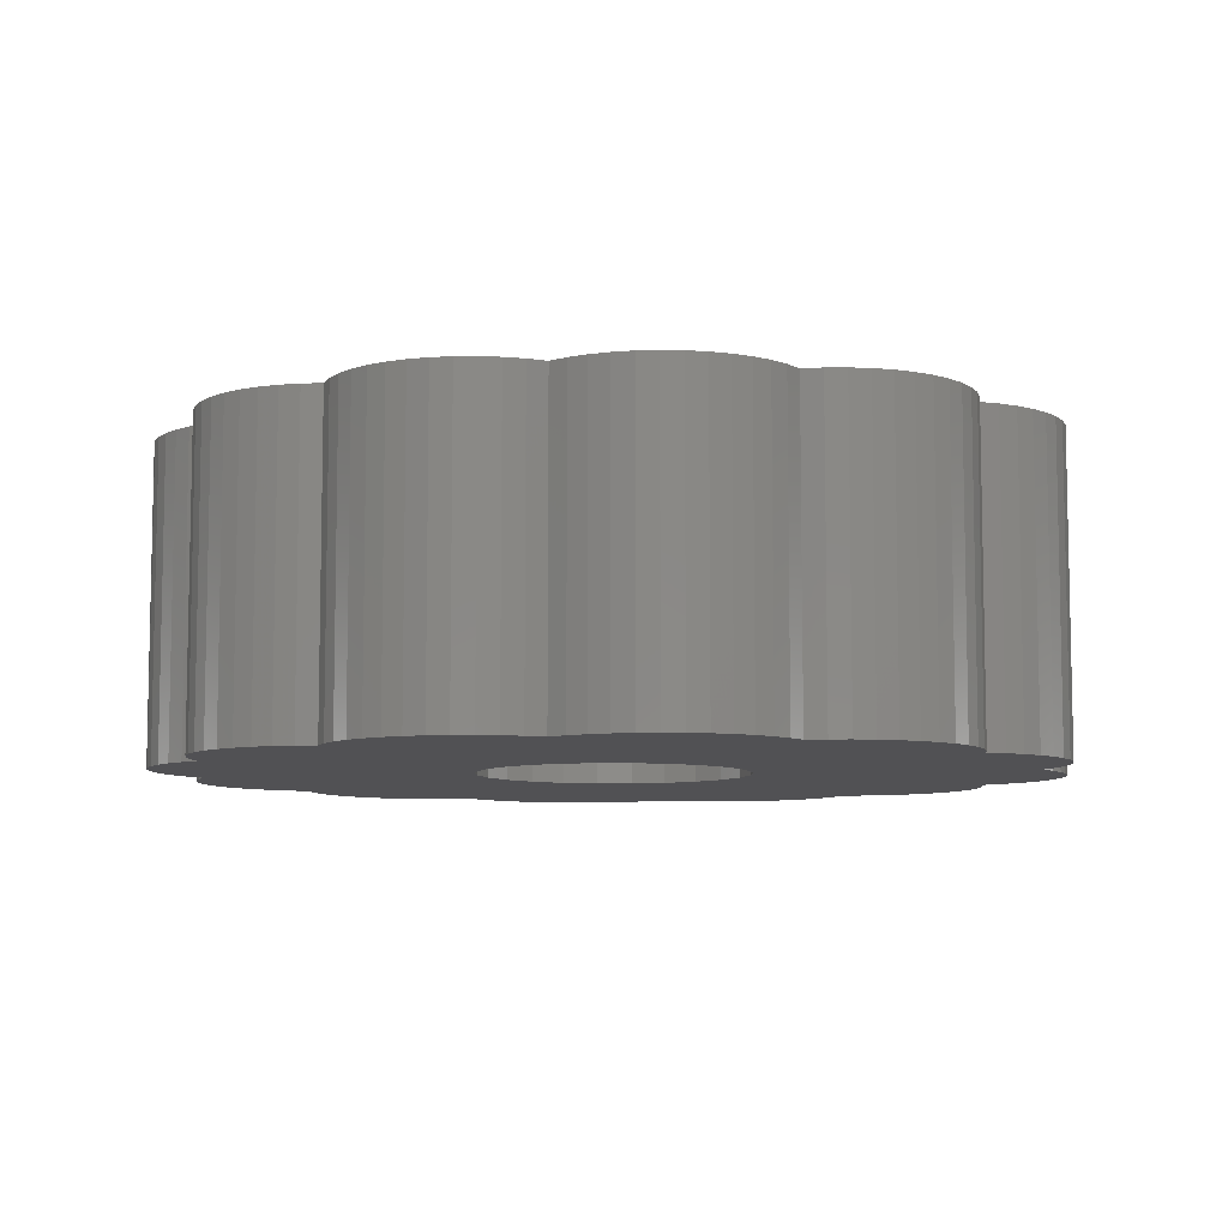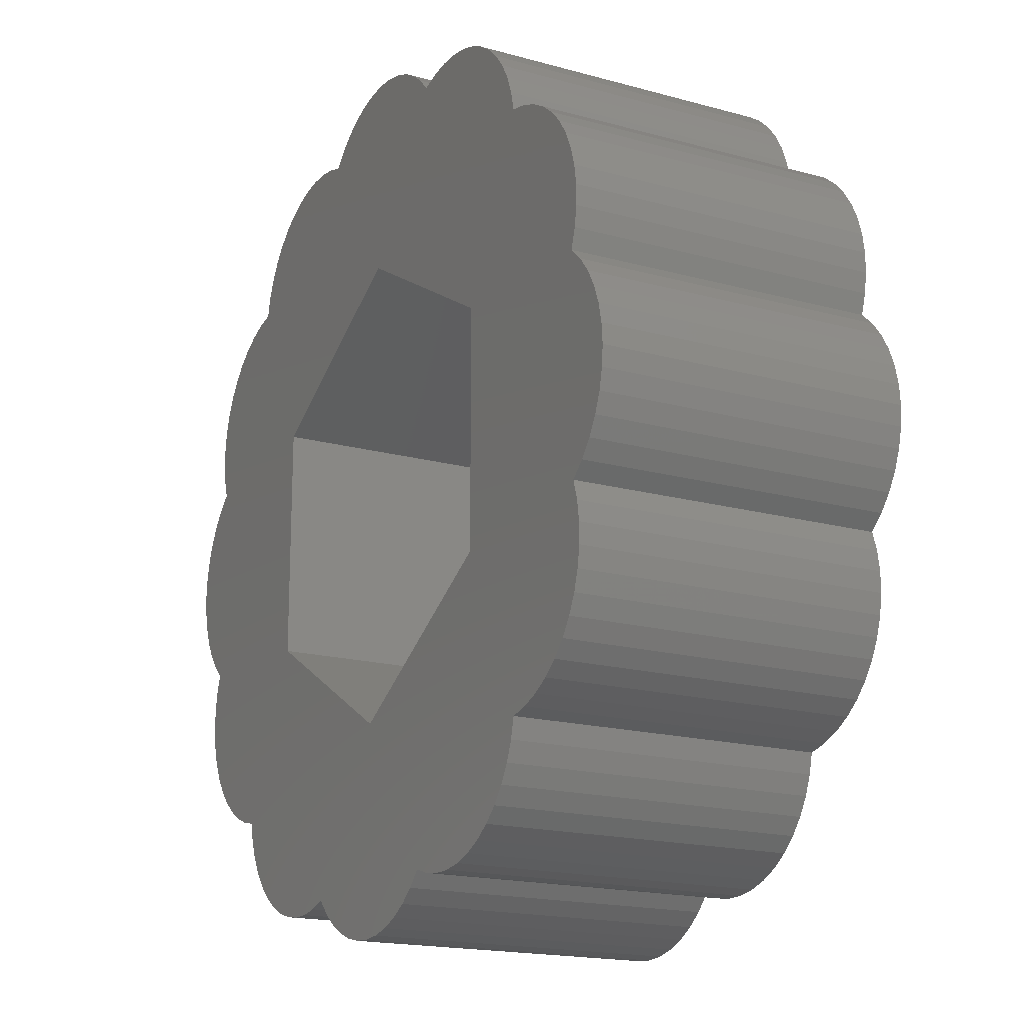
<metadata>
{"format":"stl","ext":"stl","renderer":"f3d","projection":"perspective","resolution":1024,"background":"white","views":[{"elev":-7.8,"azim":-7.4,"up":"+Z"},{"elev":-17.7,"azim":61.4,"up":"+Y"}]}
</metadata>
<code>
# stl→obj: 352 verts, 704 faces
v 15.21 36.25 5.691e-12
v 15.06 36.64 6.5
v 15.21 36.25 6.5
v 15.06 36.64 5.636e-12
v 15.3 35.84 6.5
v 15.3 35.84 5.723e-12
v 12.31 38.23 6.5
v 11.89 38.17 4.327e-12
v 11.89 38.17 6.5
v 12.31 38.23 4.295e-12
v 14.58 37.34 6.5
v 14.27 37.62 5.717e-12
v 14.27 37.62 6.5
v 14.58 37.34 5.827e-12
v 13.93 37.86 6.5
v 13.55 38.04 5.098e-12
v 13.55 38.04 6.5
v 13.93 37.86 5.232e-12
v 14.84 37.01 5.922e-12
v 14.84 37.01 6.5
v 13.14 38.17 4.774e-12
v 13.14 38.17 6.5
v 12.73 38.23 4.446e-12
v 12.73 38.23 6.5
v 11.49 38.04 4.185e-12
v 11.49 38.04 6.5
v 18.54 29.4 7.236e-12
v 18.57 29.82 6.5
v 18.54 29.4 6.5
v 18.57 29.82 6.886e-12
v 18.54 30.24 6.875e-12
v 18.44 30.65 6.5
v 18.54 30.24 6.5
v 18.44 30.65 6.661e-12
v 17.82 31.74 6.5
v 17.51 32.02 6.328e-12
v 17.51 32.02 6.5
v 17.82 31.74 6.438e-12
v 18.29 28.6 7.149e-12
v 18.44 28.99 6.5
v 18.29 28.6 6.5
v 18.44 28.99 7.204e-12
v 17.82 27.9 6.618e-12
v 18.08 28.23 6.5
v 17.82 27.9 6.5
v 18.08 28.23 6.712e-12
v 18.29 31.04 6.5
v 18.29 31.04 6.425e-12
v 18.08 31.41 6.5
v 18.08 31.41 6.351e-12
v 17.51 27.62 6.508e-12
v 17.51 27.62 6.5
v 17.63 25.96 6.373e-12
v 17.69 26.38 6.5
v 17.63 25.96 6.5
v 17.69 26.38 6.215e-12
v 17.69 26.8 6.5
v 17.63 27.21 6.373e-12
v 17.63 27.21 6.5
v 17.69 26.8 6.215e-12
v 16.8 24.52 6.618e-12
v 16.47 24.26 6.5
v 16.47 24.26 6.501e-12
v 16.8 24.52 6.5
v 17.09 24.83 6.5
v 17.09 24.83 6.72e-12
v 16.11 24.05 6.011e-12
v 15.71 23.89 6.5
v 15.71 23.89 5.871e-12
v 16.11 24.05 6.5
v 17.32 25.18 6.5
v 17.32 25.18 6.444e-12
v 17.51 25.56 6.5
v 17.51 25.56 6.508e-12
v 15.3 23.8 6.5
v 15.3 23.8 5.725e-12
v 0.752 31.74 6.5
v 1.061 32.02 6.528e-13
v 0.752 31.74 5.428e-13
v 1.061 32.02 6.5
v 1.061 27.62 4.723e-13
v 0.752 27.9 6.5
v 0.752 27.9 3.624e-13
v 1.061 27.62 6.5
v 0.4895 28.23 6.5
v 0.4895 28.23 8.883e-14
v 0.1252 28.99 1.396e-13
v 0.279 28.6 6.5
v 0.1252 28.99 6.5
v 0.279 28.6 1.41e-14
v 0.4895 31.41 6.5
v 0.4895 31.41 4.498e-13
v 0.1252 30.65 6.796e-13
v 0.03146 30.24 6.5
v 0.1252 30.65 6.5
v 0.03146 30.24 6.472e-13
v 0.03146 29.4 2.862e-13
v 0.03146 29.4 6.5
v 0.279 31.04 7.346e-13
v 0.279 31.04 6.5
v 1.593e-12 29.82 2.749e-13
v 6.768e-14 29.82 6.5
v 10.87 38.61 6.5
v 10.51 38.82 4.377e-12
v 10.51 38.82 6.5
v 10.87 38.61 4.145e-12
v 8.453 38.98 6.5
v 8.061 38.82 2.785e-12
v 8.061 38.82 6.5
v 8.453 38.98 3.105e-12
v 11.2 38.35 6.5
v 11.2 38.35 4.264e-12
v 8.864 39.07 6.5
v 8.864 39.07 3.43e-12
v 10.11 38.98 6.5
v 9.704 39.07 4.09e-12
v 9.704 39.07 6.5
v 10.11 38.98 4.237e-12
v 9.284 39.1 6.5
v 9.284 39.1 3.58e-12
v 7.367 38.35 2.718e-12
v 7.08 38.04 6.5
v 7.367 38.35 6.5
v 7.08 38.04 2.616e-12
v 7.696 38.61 6.5
v 7.696 38.61 2.655e-12
v 14.27 22.02 5.357e-12
v 13.93 21.78 6.5
v 13.93 21.78 5.232e-12
v 14.27 22.02 6.5
v 13.14 21.47 5.316e-12
v 12.73 21.41 6.5
v 12.73 21.41 5.168e-12
v 13.14 21.47 6.5
v 14.84 22.63 5.2e-12
v 15.06 23 6.5
v 14.84 22.63 6.5
v 15.06 23 5.275e-12
v 11.89 21.47 4.508e-12
v 11.49 21.6 6.5
v 11.49 21.6 4.364e-12
v 11.89 21.47 6.5
v 14.58 22.3 5.286e-12
v 14.58 22.3 6.5
v 15.21 23.39 5.509e-12
v 15.21 23.39 6.5
v 13.55 21.6 5.458e-12
v 13.55 21.6 6.5
v 12.31 21.41 6.5
v 12.31 21.41 4.657e-12
v 17.69 32.84 6.5
v 17.69 33.26 6.936e-12
v 17.69 33.26 6.5
v 17.69 32.84 6.575e-12
v 17.63 33.68 6.5
v 17.63 33.68 6.912e-12
v 16.11 35.59 6.5
v 15.71 35.75 5.689e-12
v 15.71 35.75 6.5
v 16.11 35.59 5.648e-12
v 17.63 32.43 6.552e-12
v 17.63 32.43 6.5
v 17.51 34.08 6.5
v 17.51 34.08 6.869e-12
v 17.32 34.46 6.5
v 17.09 34.81 6.359e-12
v 17.09 34.81 6.5
v 17.32 34.46 6.444e-12
v 16.8 35.12 6.5
v 16.8 35.12 6.076e-12
v 16.47 35.38 5.778e-12
v 16.47 35.38 6.5
v 2.853 35.75 6.5
v 2.461 35.59 1.151e-12
v 2.461 35.59 6.5
v 2.853 35.75 1.29e-12
v 0.874 33.26 2.242e-13
v 0.874 32.84 6.5
v 0.874 33.26 6.5
v 0.874 32.84 2.242e-13
v 0.9367 32.43 6.5
v 0.9367 32.43 4.272e-13
v 1.481 34.81 1.163e-12
v 1.244 34.46 6.5
v 1.481 34.81 6.5
v 1.244 34.46 7.177e-13
v 3.264 35.84 6.5
v 3.264 35.84 1.437e-12
v 1.767 35.12 1.265e-12
v 1.767 35.12 6.5
v 1.061 34.08 6.5
v 1.061 34.08 6.528e-13
v 0.9369 33.68 6.5
v 0.9369 33.68 4.272e-13
v 2.097 35.38 1.382e-12
v 2.097 35.38 6.5
v 3.722 22.63 6.5
v 3.985 22.3 2.056e-12
v 3.985 22.3 6.5
v 3.722 22.63 1.961e-12
v 3.358 23.39 1.471e-12
v 3.512 23 6.5
v 3.358 23.39 6.5
v 3.512 23 1.526e-12
v 3.264 23.8 1.438e-12
v 3.264 23.8 6.5
v 4.294 22.02 2.166e-12
v 4.294 22.02 6.5
v 4.642 21.78 1.929e-12
v 4.642 21.78 6.5
v 5.021 21.6 2.063e-12
v 5.021 21.6 6.5
v 5.84 21.41 1.994e-12
v 5.424 21.47 6.5
v 5.424 21.47 2.026e-12
v 5.84 21.41 6.5
v 7.08 21.6 2.616e-12
v 6.678 21.47 6.5
v 6.678 21.47 2.473e-12
v 7.08 21.6 6.5
v 6.261 21.41 6.5
v 6.261 21.41 2.145e-12
v 11.2 21.29 4.082e-12
v 10.87 21.03 6.5
v 10.87 21.03 3.784e-12
v 11.2 21.29 6.5
v 7.367 21.29 2.898e-12
v 7.367 21.29 6.5
v 8.864 20.57 3.793e-12
v 8.453 20.66 6.5
v 8.453 20.66 3.646e-12
v 8.864 20.57 6.5
v 9.284 20.54 3.581e-12
v 9.284 20.54 6.5
v 10.51 20.81 6.5
v 10.51 20.81 3.655e-12
v 7.696 21.03 3.016e-12
v 7.696 21.03 6.5
v 9.704 20.57 3.731e-12
v 9.704 20.57 6.5
v 10.11 20.66 3.696e-12
v 10.11 20.66 6.5
v 8.061 20.81 3.507e-12
v 8.061 20.81 6.5
v 0.874 26.8 6.5
v 0.874 26.38 9.475e-13
v 0.874 26.38 6.5
v 0.874 26.8 5.866e-13
v 2.097 24.26 6.613e-13
v 1.767 24.52 6.5
v 1.767 24.52 7.247e-13
v 2.097 24.26 6.5
v 0.9367 27.21 6.091e-13
v 0.9367 27.21 6.5
v 1.061 25.56 1.014e-12
v 1.244 25.18 6.5
v 1.061 25.56 6.5
v 1.244 25.18 7.177e-13
v 2.853 23.89 6.5
v 2.853 23.89 1.111e-12
v 2.461 24.05 7.91e-13
v 2.461 24.05 6.5
v 0.9369 25.96 6.5
v 0.9369 25.96 9.715e-13
v 1.481 24.83 6.5
v 1.481 24.83 8.023e-13
v 4.642 37.86 6.5
v 4.294 37.62 1.805e-12
v 4.294 37.62 6.5
v 4.642 37.86 1.929e-12
v 3.512 36.64 6.5
v 3.358 36.25 1.292e-12
v 3.358 36.25 6.5
v 3.512 36.64 1.165e-12
v 6.678 38.17 2.654e-12
v 6.678 38.17 6.5
v 5.424 38.17 6.5
v 5.021 38.04 2.425e-12
v 5.021 38.04 6.5
v 5.424 38.17 2.568e-12
v 3.722 37.01 1.239e-12
v 3.722 37.01 6.5
v 3.985 37.34 1.514e-12
v 3.985 37.34 6.5
v 6.261 38.23 6.5
v 5.84 38.23 2.716e-12
v 5.84 38.23 6.5
v 6.261 38.23 2.504e-12
v 11.27 27.84 2
v 10.68 27.39 2.635e-12
v 10.68 27.39 2
v 11.27 27.84 3.745e-12
v 6.857 31.22 2
v 7.302 31.8 2.153e-12
v 7.302 31.8 2
v 6.857 31.22 1.634e-12
v 4.984 27.34 2
v 4.984 29.82 6.5
v 4.984 27.34 6.5
v 4.984 32.3 6.5
v 4.984 32.3 2
v 4.984 29.82 2
v 11.71 31.22 3.542e-12
v 11.99 30.54 2
v 11.71 31.22 2
v 11.99 30.54 3.642e-12
v 11.71 28.42 2
v 11.71 28.42 3.542e-12
v 11.27 31.8 3.745e-12
v 11.27 31.8 2
v 9.284 27.02 2
v 8.558 27.11 2.42e-12
v 8.558 27.11 2
v 9.284 27.02 2.678e-12
v 7.882 32.25 2
v 7.882 32.25 1.819e-12
v 10.01 27.11 3.659e-12
v 10.01 27.11 2
v 12.09 29.82 3.856e-12
v 11.99 29.09 2
v 12.09 29.82 2
v 11.99 29.09 3.642e-12
v 7.302 27.84 2.153e-12
v 6.857 28.42 2
v 7.302 27.84 2
v 6.857 28.42 1.634e-12
v 7.882 27.39 1.638e-12
v 7.882 27.39 2
v 13.58 27.34 6.5
v 9.284 24.85 2
v 9.284 24.85 6.5
v 13.58 27.34 2
v 9.284 34.78 2
v 13.58 32.3 6.5
v 9.284 34.78 6.5
v 13.58 32.3 2
v 13.58 29.82 6.5
v 13.58 29.82 2
v 10.68 32.25 2
v 10.01 32.53 2
v 9.284 32.62 2
v 6.577 29.09 2
v 6.481 29.82 2
v 6.577 30.54 2
v 8.558 32.53 2
v 10.68 32.25 2.816e-12
v 8.558 32.53 2.42e-12
v 9.284 32.62 2.678e-12
v 6.577 30.54 1.534e-12
v 6.481 29.82 1.5e-12
v 10.01 32.53 3.659e-12
v 6.577 29.09 1.534e-12
f 1 2 3
f 2 1 4
f 5 1 3
f 1 5 6
f 7 8 9
f 8 7 10
f 11 12 13
f 12 11 14
f 15 16 17
f 16 15 18
f 2 19 20
f 19 2 4
f 19 11 20
f 11 19 14
f 17 21 22
f 21 17 16
f 22 23 24
f 23 22 21
f 24 10 7
f 10 24 23
f 13 18 15
f 18 13 12
f 9 25 26
f 25 9 8
f 27 28 29
f 28 27 30
f 31 32 33
f 32 31 34
f 35 36 37
f 36 35 38
f 30 33 28
f 33 30 31
f 39 40 41
f 40 39 42
f 43 44 45
f 44 43 46
f 34 47 32
f 47 34 48
f 44 39 41
f 39 44 46
f 48 49 47
f 49 48 50
f 42 29 40
f 29 42 27
f 49 38 35
f 38 49 50
f 51 45 52
f 45 51 43
f 53 54 55
f 54 53 56
f 57 58 59
f 58 57 60
f 61 62 63
f 62 61 64
f 61 65 64
f 65 61 66
f 67 68 69
f 68 67 70
f 59 51 52
f 51 59 58
f 66 71 65
f 71 66 72
f 72 73 71
f 73 72 74
f 56 57 54
f 57 56 60
f 74 55 73
f 55 74 53
f 63 70 67
f 70 63 62
f 69 75 76
f 75 69 68
f 77 78 79
f 78 77 80
f 81 82 83
f 82 81 84
f 85 83 82
f 83 85 86
f 87 88 89
f 88 87 90
f 79 91 77
f 91 79 92
f 93 94 95
f 94 93 96
f 97 89 98
f 89 97 87
f 99 95 100
f 95 99 93
f 91 99 100
f 99 91 92
f 90 85 88
f 85 90 86
f 101 98 102
f 98 101 97
f 96 102 94
f 102 96 101
f 103 104 105
f 104 103 106
f 107 108 109
f 108 107 110
f 111 106 103
f 106 111 112
f 113 110 107
f 110 113 114
f 26 112 111
f 112 26 25
f 115 116 117
f 116 115 118
f 119 114 113
f 114 119 120
f 105 118 115
f 118 105 104
f 117 120 119
f 120 117 116
f 121 122 123
f 122 121 124
f 125 121 123
f 121 125 126
f 109 126 125
f 126 109 108
f 127 128 129
f 128 127 130
f 131 132 133
f 132 131 134
f 135 136 137
f 136 135 138
f 139 140 141
f 140 139 142
f 143 130 127
f 130 143 144
f 136 145 146
f 145 136 138
f 147 134 131
f 134 147 148
f 129 148 147
f 148 129 128
f 133 149 150
f 149 133 132
f 146 76 75
f 76 146 145
f 150 142 139
f 142 150 149
f 143 137 144
f 137 143 135
f 151 152 153
f 152 151 154
f 152 155 153
f 155 152 156
f 157 158 159
f 158 157 160
f 37 161 162
f 161 37 36
f 156 163 155
f 163 156 164
f 165 166 167
f 166 165 168
f 166 169 167
f 169 166 170
f 169 171 172
f 171 169 170
f 161 151 162
f 151 161 154
f 159 6 5
f 6 159 158
f 164 165 163
f 165 164 168
f 172 160 157
f 160 172 171
f 173 174 175
f 174 173 176
f 177 178 179
f 178 177 180
f 181 78 80
f 78 181 182
f 183 184 185
f 184 183 186
f 178 182 181
f 182 178 180
f 187 176 173
f 176 187 188
f 189 185 190
f 185 189 183
f 186 191 184
f 191 186 192
f 192 193 191
f 193 192 194
f 175 195 196
f 195 175 174
f 194 179 193
f 179 194 177
f 196 189 190
f 189 196 195
f 197 198 199
f 198 197 200
f 201 202 203
f 202 201 204
f 205 203 206
f 203 205 201
f 207 199 198
f 199 207 208
f 209 208 207
f 208 209 210
f 211 210 209
f 210 211 212
f 202 200 197
f 200 202 204
f 213 214 215
f 214 213 216
f 217 218 219
f 218 217 220
f 219 221 222
f 221 219 218
f 222 216 213
f 216 222 221
f 215 212 211
f 212 215 214
f 223 224 225
f 224 223 226
f 220 227 228
f 227 220 217
f 229 230 231
f 230 229 232
f 233 232 229
f 232 233 234
f 226 141 140
f 141 226 223
f 225 235 236
f 235 225 224
f 237 228 227
f 228 237 238
f 239 234 233
f 234 239 240
f 241 240 239
f 240 241 242
f 243 238 237
f 238 243 244
f 231 244 243
f 244 231 230
f 236 242 241
f 242 236 235
f 245 246 247
f 246 245 248
f 249 250 251
f 250 249 252
f 253 245 254
f 245 253 248
f 255 256 257
f 256 255 258
f 205 259 260
f 259 205 206
f 261 252 249
f 252 261 262
f 246 263 247
f 263 246 264
f 84 253 254
f 253 84 81
f 258 265 256
f 265 258 266
f 266 250 265
f 250 266 251
f 260 262 261
f 262 260 259
f 264 257 263
f 257 264 255
f 267 268 269
f 268 267 270
f 271 272 273
f 272 271 274
f 122 275 276
f 275 122 124
f 277 278 279
f 278 277 280
f 281 271 282
f 271 281 274
f 283 282 284
f 282 283 281
f 273 188 187
f 188 273 272
f 285 286 287
f 286 285 288
f 287 280 277
f 280 287 286
f 269 283 284
f 283 269 268
f 279 270 267
f 270 279 278
f 276 288 285
f 288 276 275
f 289 290 291
f 290 289 292
f 293 294 295
f 294 293 296
f 297 298 299
f 298 297 300
f 300 297 301
f 301 297 302
f 303 304 305
f 304 303 306
f 307 292 289
f 292 307 308
f 309 305 310
f 305 309 303
f 311 312 313
f 312 311 314
f 294 315 295
f 315 294 316
f 291 317 318
f 317 291 290
f 319 320 321
f 320 319 322
f 323 324 325
f 324 323 326
f 313 327 328
f 327 313 312
f 329 330 331
f 330 329 332
f 333 334 335
f 334 333 336
f 336 337 334
f 337 336 329
f 329 336 332
f 332 336 338
f 331 297 299
f 297 331 330
f 332 311 330
f 311 332 318
f 318 332 291
f 291 332 289
f 289 332 338
f 289 338 307
f 307 338 320
f 320 338 321
f 321 338 336
f 321 336 304
f 304 336 305
f 305 336 310
f 310 336 339
f 339 336 340
f 340 336 333
f 340 333 341
f 311 297 330
f 297 311 313
f 297 313 328
f 297 328 325
f 297 325 302
f 302 325 324
f 302 324 342
f 302 342 343
f 302 343 344
f 302 344 301
f 301 344 293
f 301 293 295
f 301 295 315
f 301 315 345
f 301 345 333
f 333 345 341
f 304 319 321
f 319 304 306
f 346 310 339
f 310 346 309
f 347 341 345
f 341 347 348
f 322 307 320
f 307 322 308
f 349 293 344
f 293 349 296
f 350 344 343
f 344 350 349
f 351 339 340
f 339 351 346
f 328 323 325
f 323 328 327
f 326 342 324
f 342 326 352
f 316 345 315
f 345 316 347
f 348 340 341
f 340 348 351
f 301 335 300
f 335 301 333
f 352 343 342
f 343 352 350
f 318 314 311
f 314 318 317
f 229 239 233
f 239 229 241
f 241 229 231
f 241 231 236
f 236 231 243
f 236 243 225
f 225 243 237
f 225 237 223
f 223 237 227
f 223 227 141
f 141 227 217
f 253 314 248
f 314 253 312
f 312 253 327
f 327 253 81
f 327 81 323
f 323 81 83
f 323 83 326
f 326 83 86
f 326 86 90
f 326 90 352
f 352 90 87
f 352 87 97
f 352 97 350
f 350 97 101
f 350 101 349
f 349 101 96
f 349 96 93
f 349 93 296
f 296 93 99
f 296 99 92
f 296 92 294
f 294 92 79
f 294 79 78
f 294 78 316
f 316 78 182
f 316 182 347
f 347 182 180
f 347 180 348
f 348 180 154
f 154 180 152
f 152 180 177
f 152 177 156
f 156 177 194
f 156 194 164
f 164 194 192
f 164 192 168
f 168 192 186
f 168 186 166
f 166 186 183
f 166 183 170
f 170 183 189
f 170 189 171
f 171 189 195
f 171 195 160
f 160 195 174
f 160 174 158
f 158 174 176
f 158 176 6
f 6 176 188
f 6 188 1
f 1 188 272
f 1 272 4
f 4 272 274
f 4 274 19
f 19 274 281
f 19 281 14
f 14 281 283
f 14 283 12
f 12 283 268
f 12 268 18
f 18 268 270
f 18 270 16
f 16 270 278
f 16 278 25
f 16 25 21
f 21 25 8
f 21 8 23
f 23 8 10
f 213 219 222
f 219 213 215
f 219 215 217
f 217 215 211
f 217 211 147
f 147 211 129
f 129 211 209
f 129 209 127
f 127 209 207
f 127 207 143
f 143 207 198
f 143 198 135
f 135 198 200
f 135 200 138
f 138 200 204
f 138 204 145
f 145 204 201
f 145 201 76
f 76 201 205
f 76 205 69
f 69 205 260
f 69 260 67
f 67 260 261
f 67 261 63
f 63 261 249
f 63 249 61
f 61 249 251
f 61 251 66
f 66 251 266
f 66 266 72
f 72 266 258
f 72 258 74
f 74 258 255
f 74 255 53
f 53 255 264
f 53 264 56
f 56 264 246
f 56 246 60
f 60 246 248
f 60 248 58
f 58 248 314
f 58 314 317
f 58 317 290
f 58 290 51
f 51 290 292
f 51 292 43
f 43 292 308
f 43 308 46
f 46 308 39
f 39 308 322
f 39 322 42
f 42 322 27
f 27 322 319
f 27 319 30
f 30 319 31
f 31 319 306
f 31 306 34
f 34 306 303
f 34 303 48
f 48 303 50
f 50 303 309
f 50 309 38
f 38 309 36
f 36 309 346
f 36 346 161
f 161 346 351
f 161 351 154
f 154 351 348
f 139 133 150
f 133 139 131
f 131 139 141
f 131 141 147
f 147 141 217
f 278 124 25
f 124 278 280
f 124 280 275
f 275 280 286
f 275 286 288
f 124 112 25
f 112 124 121
f 112 121 106
f 106 121 126
f 106 126 104
f 104 126 108
f 104 108 118
f 118 108 110
f 118 110 116
f 116 110 114
f 116 114 120
f 218 216 221
f 216 218 214
f 214 218 220
f 214 220 212
f 212 220 148
f 212 148 128
f 212 128 210
f 210 128 130
f 210 130 208
f 208 130 144
f 208 144 199
f 199 144 137
f 199 137 197
f 197 137 136
f 197 136 202
f 202 136 146
f 202 146 203
f 203 146 75
f 203 75 206
f 206 75 68
f 206 68 259
f 259 68 70
f 259 70 262
f 262 70 62
f 262 62 252
f 252 62 64
f 252 64 250
f 250 64 65
f 250 65 265
f 265 65 331
f 331 65 71
f 331 71 329
f 329 71 73
f 329 73 55
f 329 55 54
f 329 54 57
f 329 57 59
f 329 59 52
f 329 52 337
f 337 52 45
f 337 45 44
f 337 44 41
f 337 41 40
f 337 40 29
f 337 29 28
f 337 28 33
f 337 33 334
f 334 33 32
f 334 32 47
f 334 47 49
f 334 49 35
f 334 35 37
f 334 37 162
f 334 162 335
f 335 162 151
f 335 151 153
f 335 153 155
f 335 155 163
f 335 163 165
f 335 165 167
f 132 142 149
f 142 132 134
f 142 134 140
f 140 134 148
f 140 148 220
f 240 232 234
f 232 240 242
f 232 242 230
f 230 242 235
f 230 235 244
f 244 235 224
f 244 224 238
f 238 224 226
f 238 226 228
f 228 226 140
f 228 140 220
f 331 256 265
f 256 331 299
f 256 299 257
f 257 299 263
f 263 299 247
f 247 299 245
f 245 299 254
f 254 299 84
f 84 299 298
f 84 298 82
f 82 298 85
f 85 298 88
f 88 298 89
f 89 298 98
f 98 298 102
f 102 298 300
f 102 300 94
f 94 300 95
f 95 300 100
f 100 300 91
f 91 300 77
f 77 300 80
f 80 300 181
f 181 300 335
f 181 335 178
f 178 335 179
f 179 335 193
f 193 335 191
f 191 335 184
f 184 335 185
f 185 335 167
f 185 167 169
f 185 169 190
f 190 169 172
f 190 172 196
f 196 172 157
f 196 157 175
f 175 157 159
f 175 159 173
f 173 159 5
f 173 5 187
f 187 5 3
f 187 3 273
f 273 3 2
f 273 2 271
f 271 2 20
f 271 20 282
f 282 20 11
f 282 11 284
f 284 11 13
f 284 13 269
f 269 13 15
f 269 15 267
f 267 15 17
f 267 17 279
f 279 17 26
f 26 17 22
f 26 22 9
f 9 22 24
f 9 24 7
f 111 122 26
f 122 111 123
f 123 111 103
f 123 103 125
f 125 103 105
f 125 105 109
f 109 105 115
f 109 115 107
f 107 115 117
f 107 117 113
f 113 117 119
f 279 122 277
f 122 279 26
f 277 122 276
f 277 276 287
f 287 276 285

</code>
